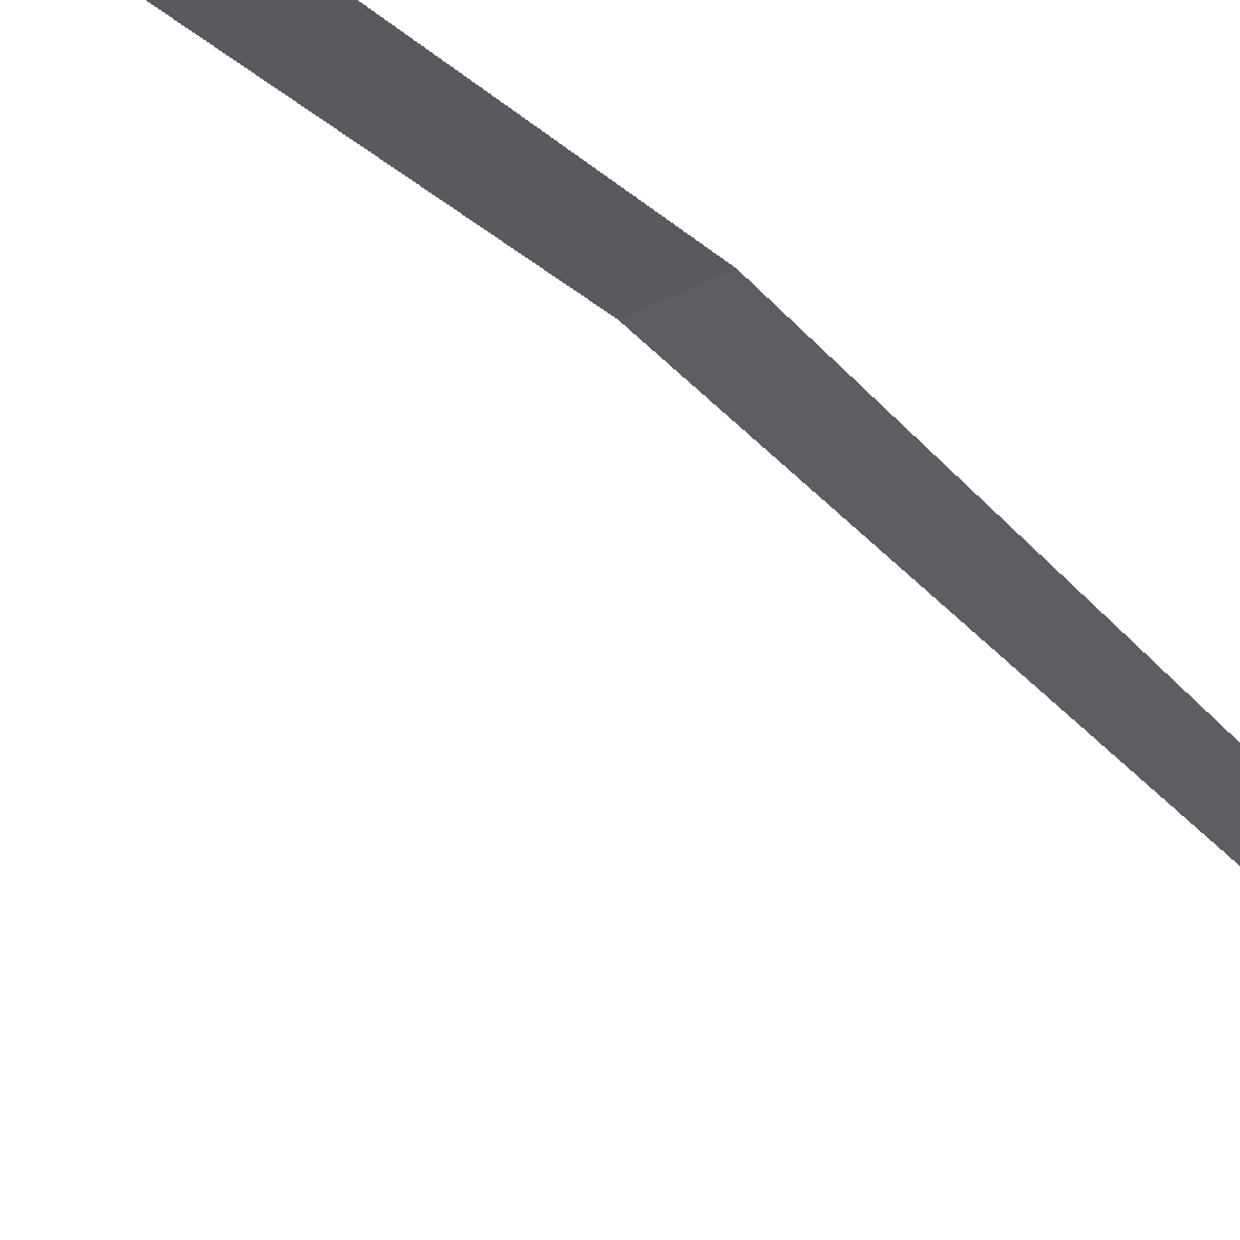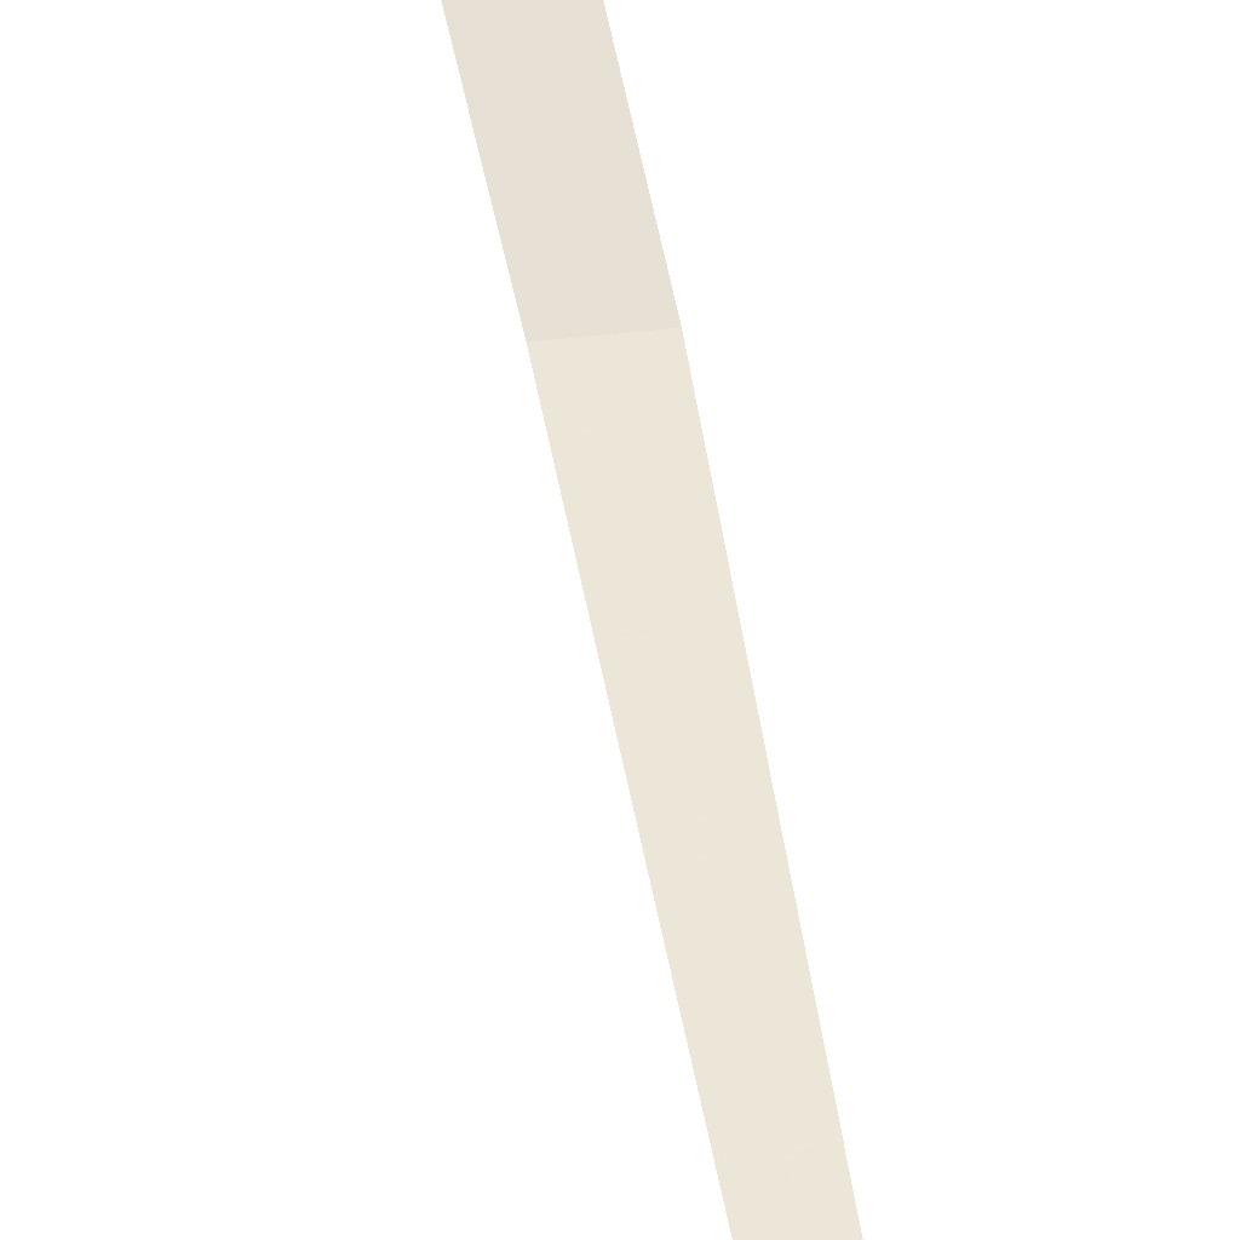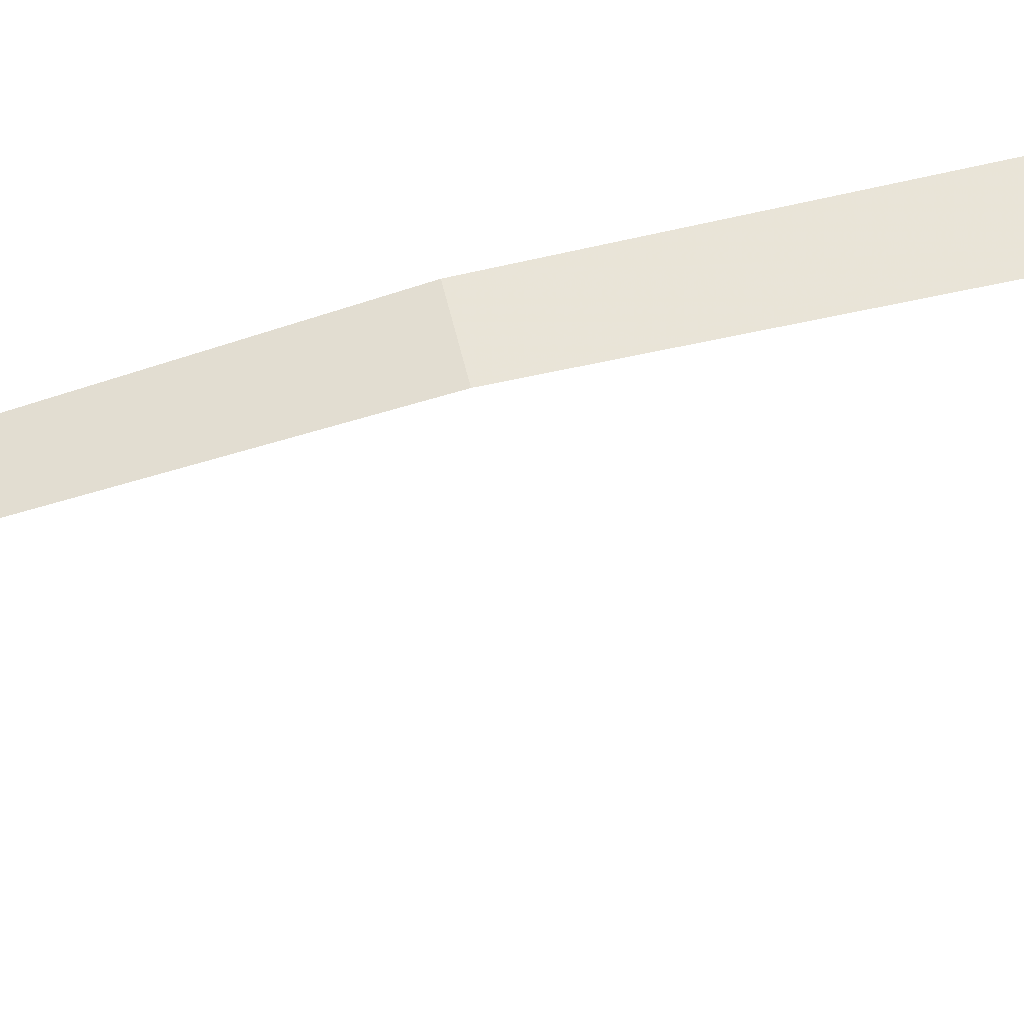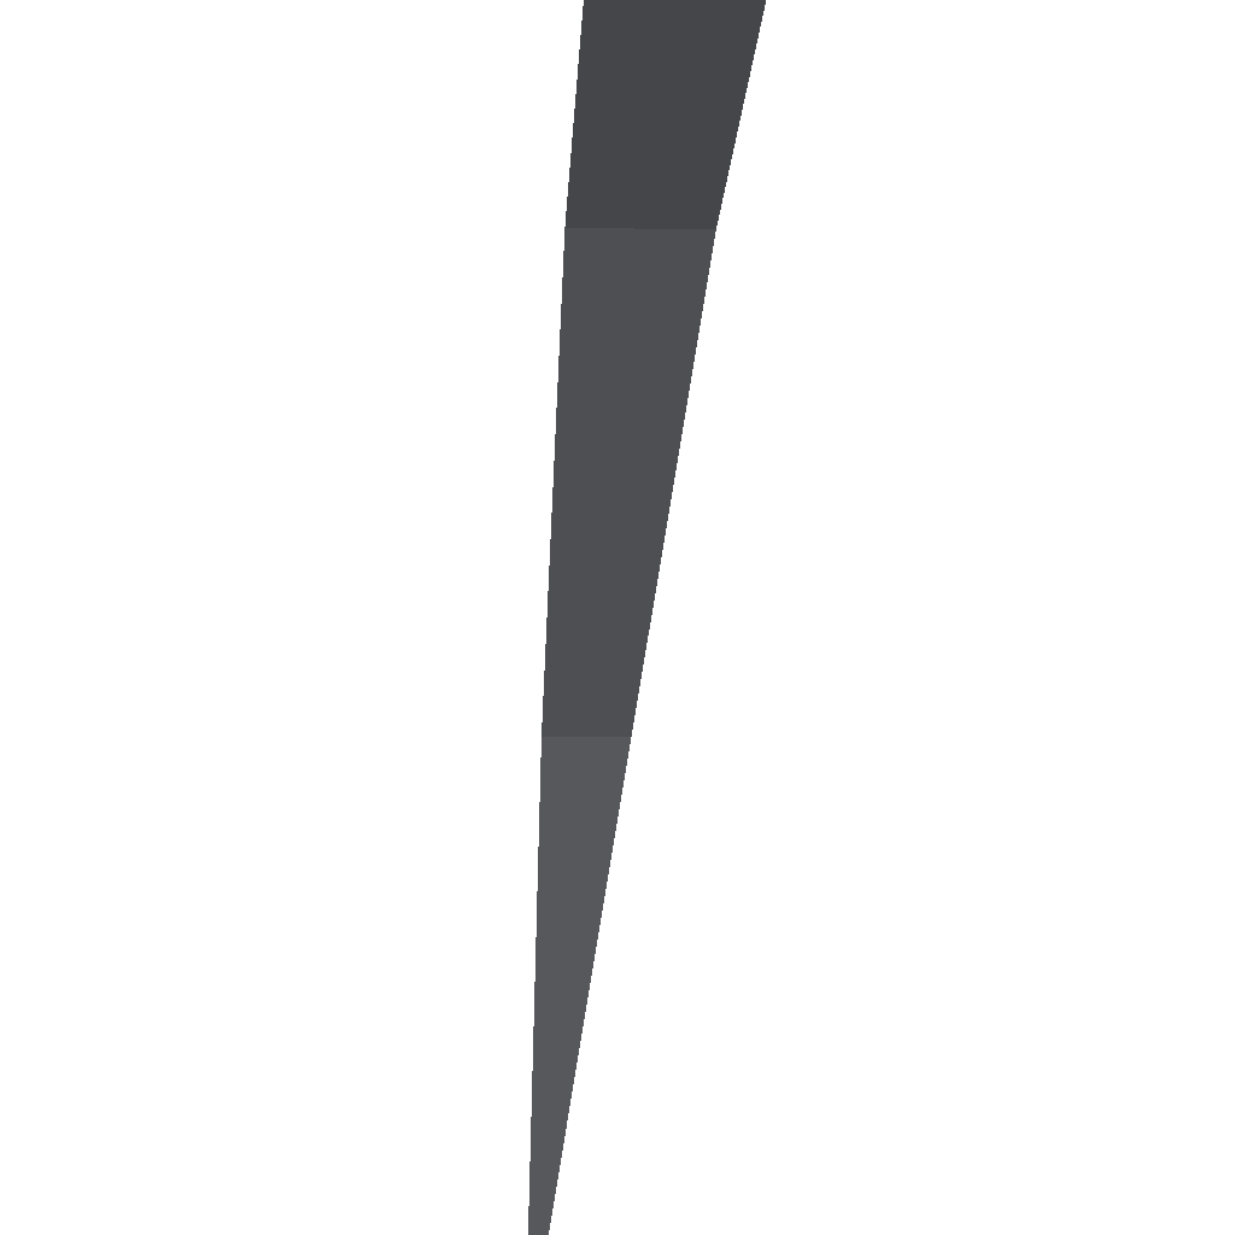
<metadata>
{"format":"obj","ext":"obj","renderer":"f3d","projection":"perspective","resolution":1024,"background":"white","views":[{"elev":-31.6,"azim":-141.8,"up":"+Y"},{"elev":38.8,"azim":-9.0,"up":"+Y"},{"elev":60.5,"azim":76.4,"up":"+Y"},{"elev":-9.2,"azim":178.0,"up":"+Y"}]}
</metadata>
<code>
v  198.2 0 -0
v  201.2 -6.6 119.5
v  201.8 -0.4 80
v  198.2 -0.4 80
v  203 -0 0
v  200.6 -20 157.1
v  198.8 -6.6 119.5
g Straw02
f 1 3 4
f 3 2 4
f 1 5 3
f 2 7 4
f 2 6 7
g

</code>
